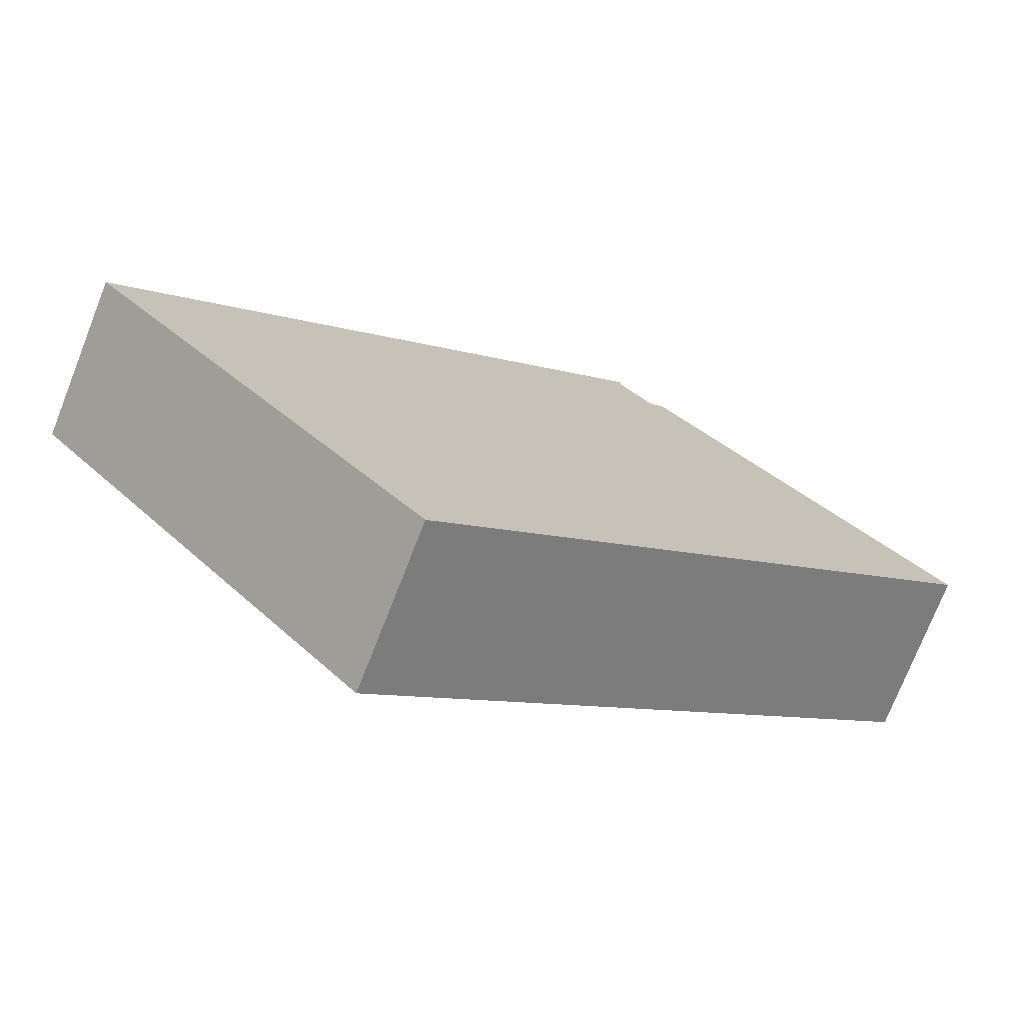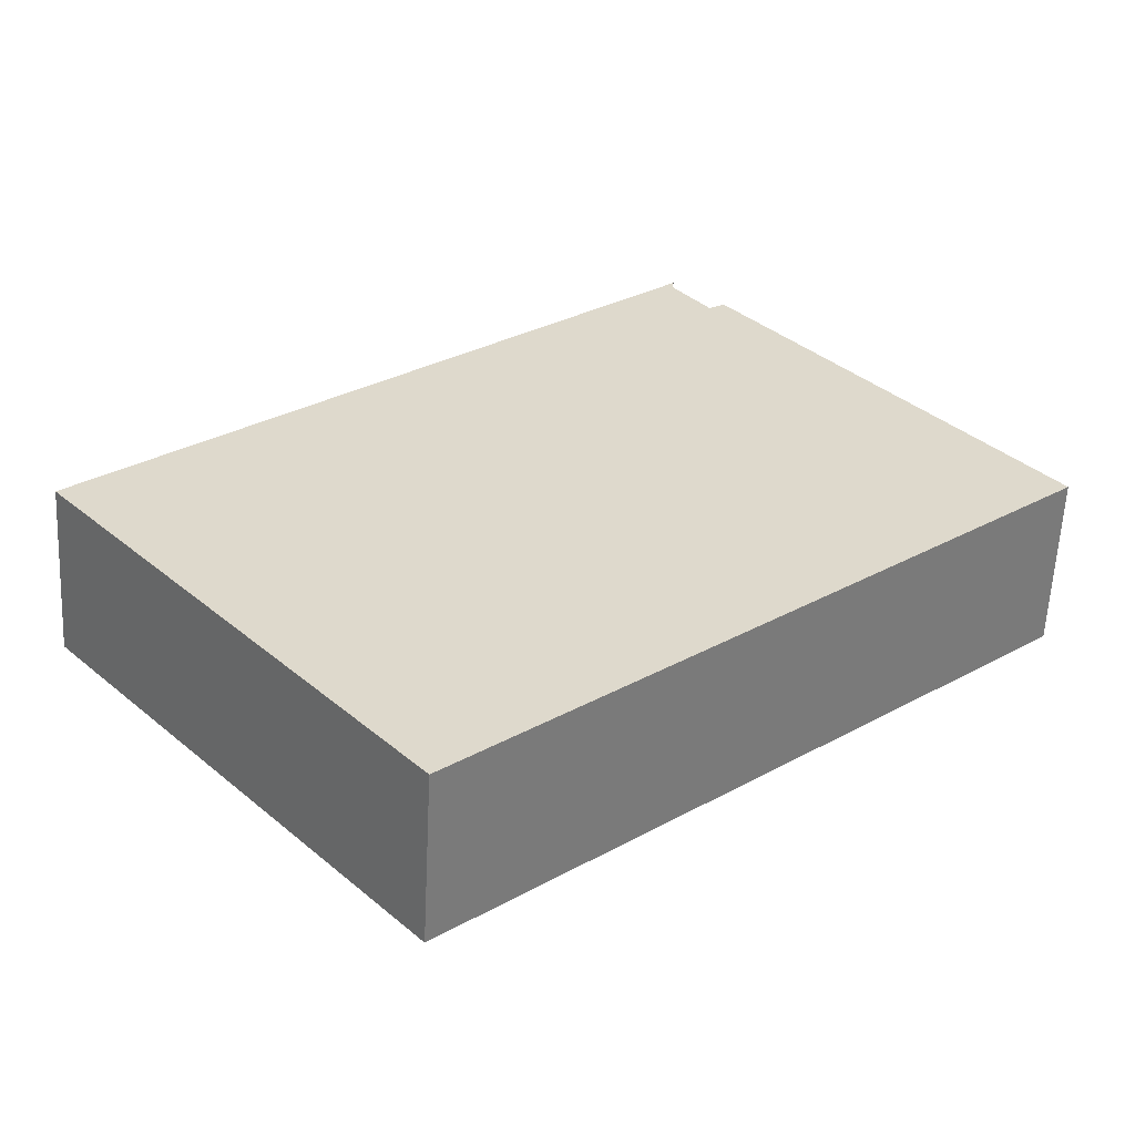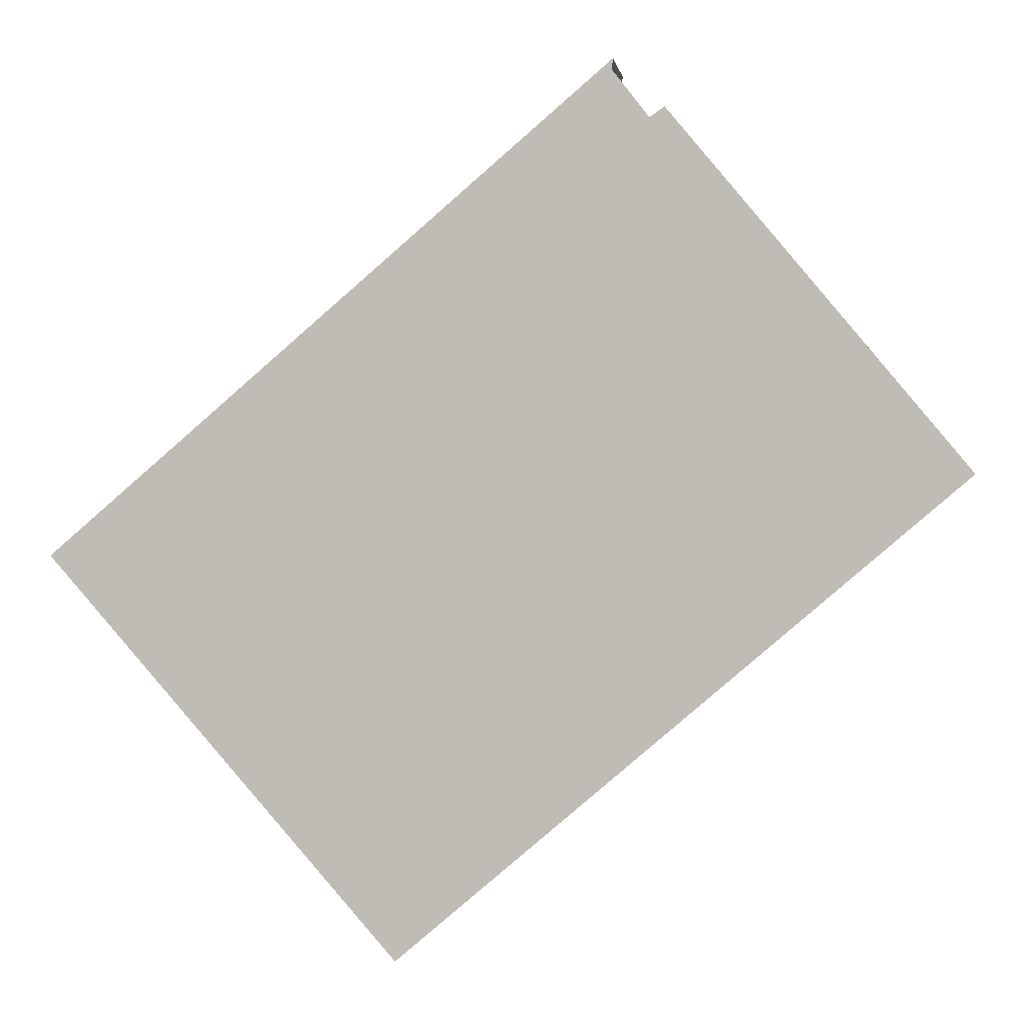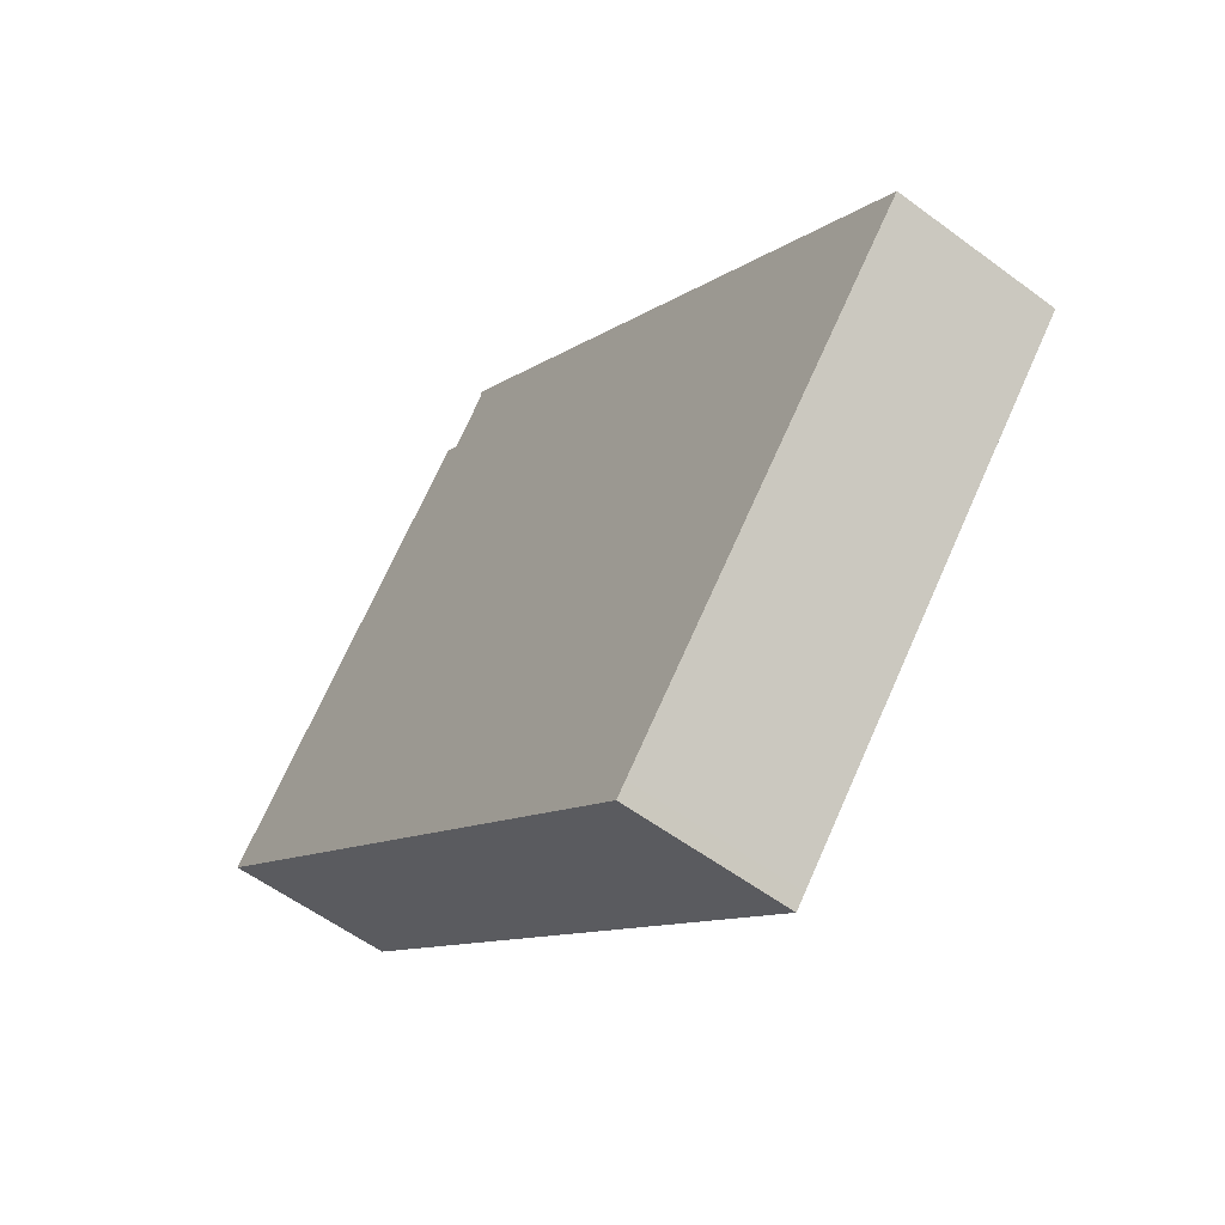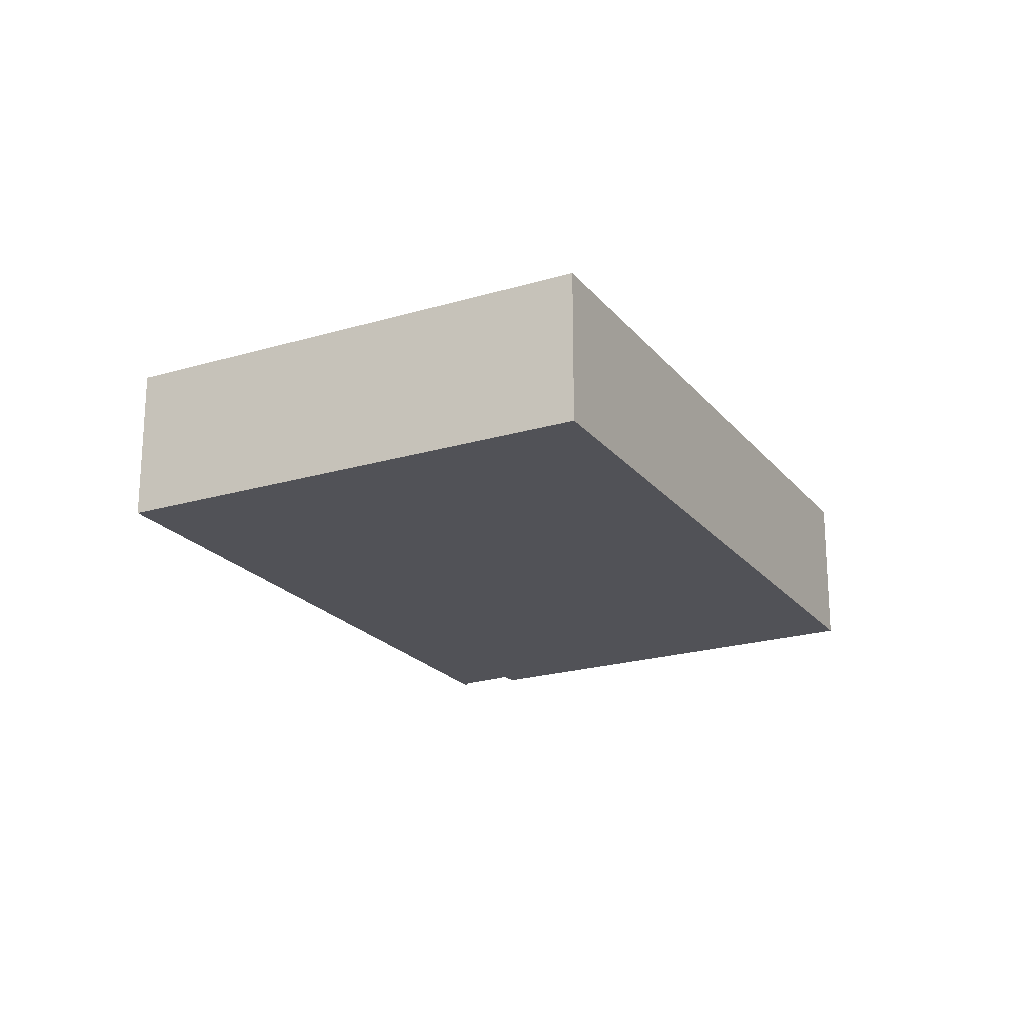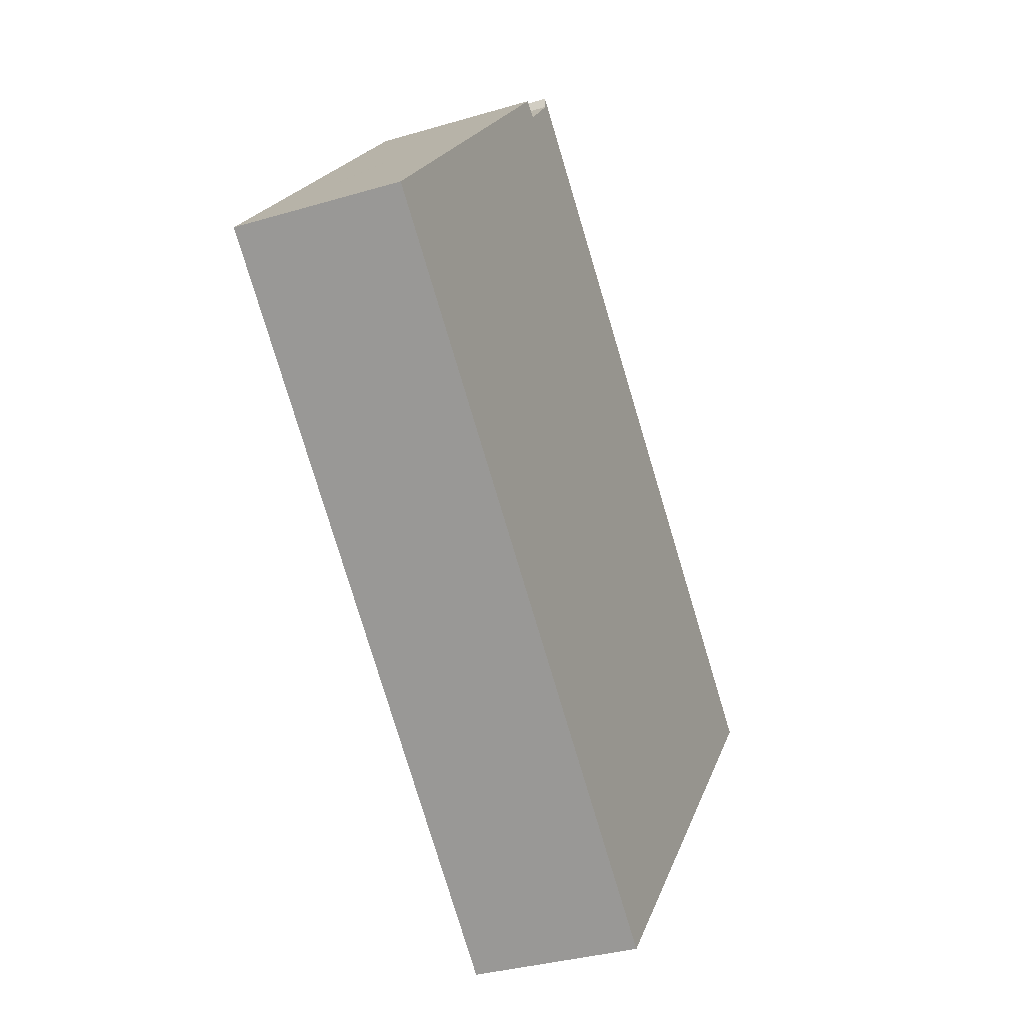
<metadata>
{"format":"obj","ext":"obj","renderer":"f3d","projection":"perspective","resolution":1024,"background":"white","views":[{"elev":-74.6,"azim":158.5,"up":"+Z"},{"elev":-58.7,"azim":177.2,"up":"+Z"},{"elev":3.8,"azim":-174.1,"up":"+Z"},{"elev":-56.7,"azim":52.1,"up":"+Z"},{"elev":-21.4,"azim":158.6,"up":"+Y"},{"elev":-33.5,"azim":-67.8,"up":"+Z"}]}
</metadata>
<code>
v  7.127 3.876 8.397
v  7.474 3.876 8.153
v  0.018 3.876 0.021
v  0 3.876 2.373e-16
v  13.69 3.876 -11.35
v  13.43 3.876 -11.64
v  21.68 3.876 -2.055
v  8.341 3.876 9.25
v  8.314 3.876 9.505
v  7.127 -5.142e-16 8.397
v  7.474 -4.992e-16 8.153
v  8.314 -5.82e-16 9.505
v  21.68 1.258e-16 -2.055
v  8.341 -5.664e-16 9.25
v  0.018 -1.286e-18 0.021
v  0 0 0
v  13.69 6.948e-16 -11.35
v  13.43 7.129e-16 -11.64
g defaultobject
f 1 2 3
f 4 5 6
f 5 4 7
f 7 4 2
f 7 2 8
f 7 8 9
f 2 4 3
f 10 2 1
f 2 10 11
f 12 7 9
f 7 12 13
f 11 8 2
f 8 11 14
f 3 10 1
f 10 3 4
f 10 4 15
f 15 4 16
f 14 9 8
f 9 14 12
f 13 5 7
f 5 13 17
f 5 17 6
f 6 17 18
f 18 4 6
f 4 18 16
f 12 17 13
f 17 12 14
f 17 14 11
f 17 11 10
f 17 10 15
f 17 15 18
f 18 15 16

</code>
